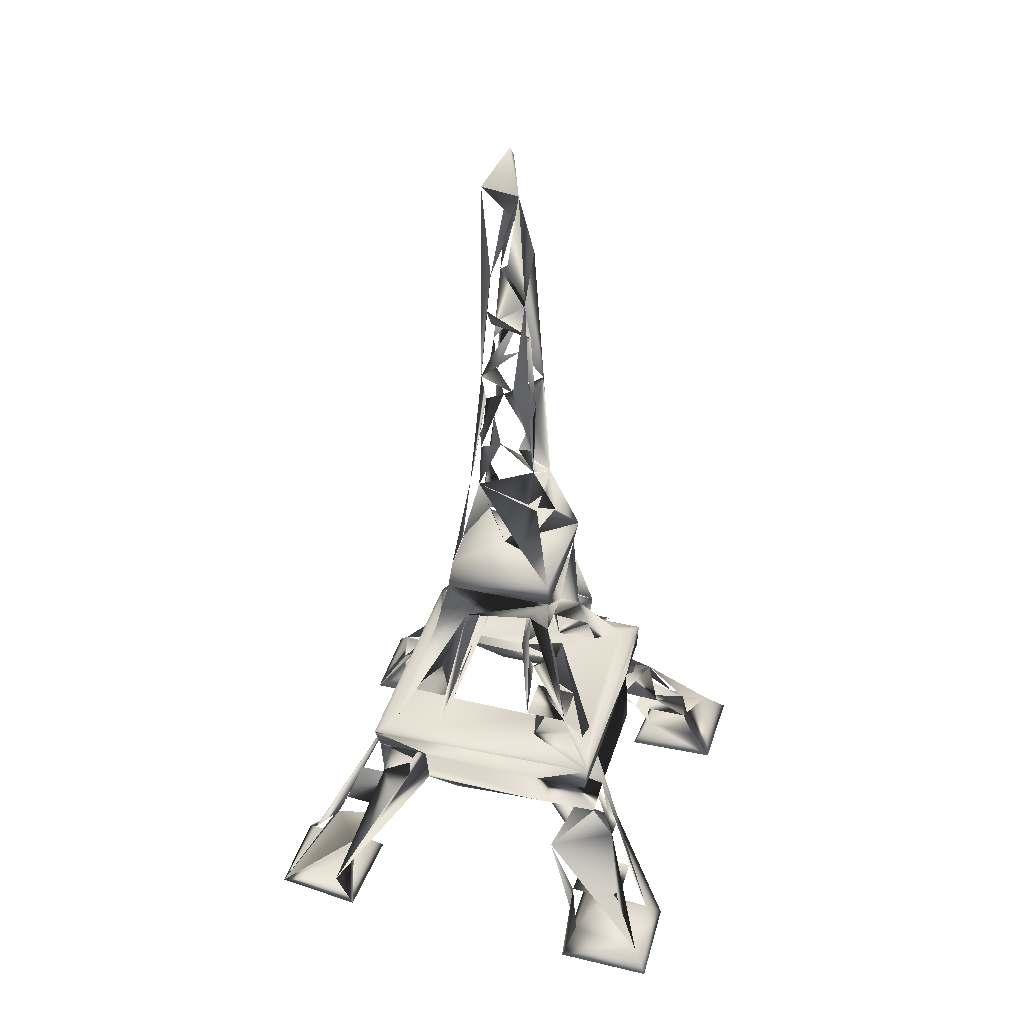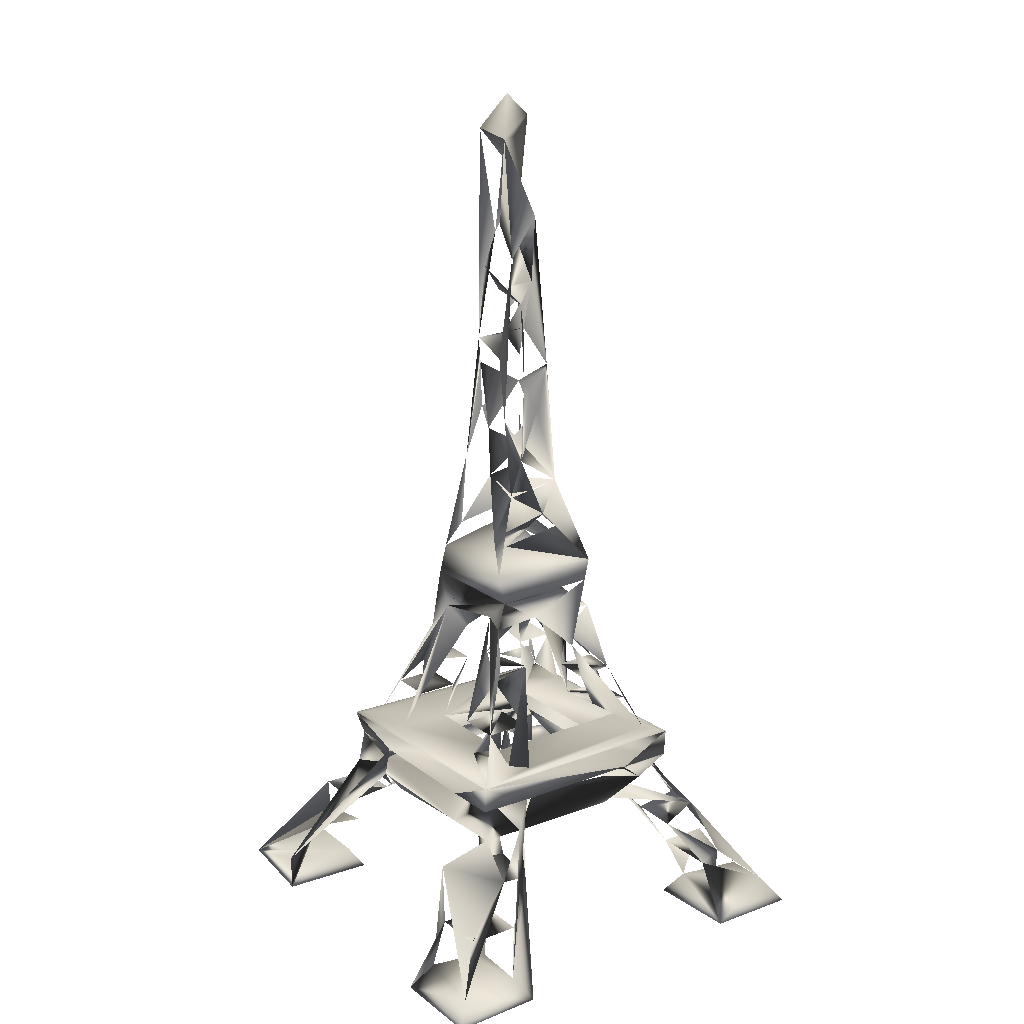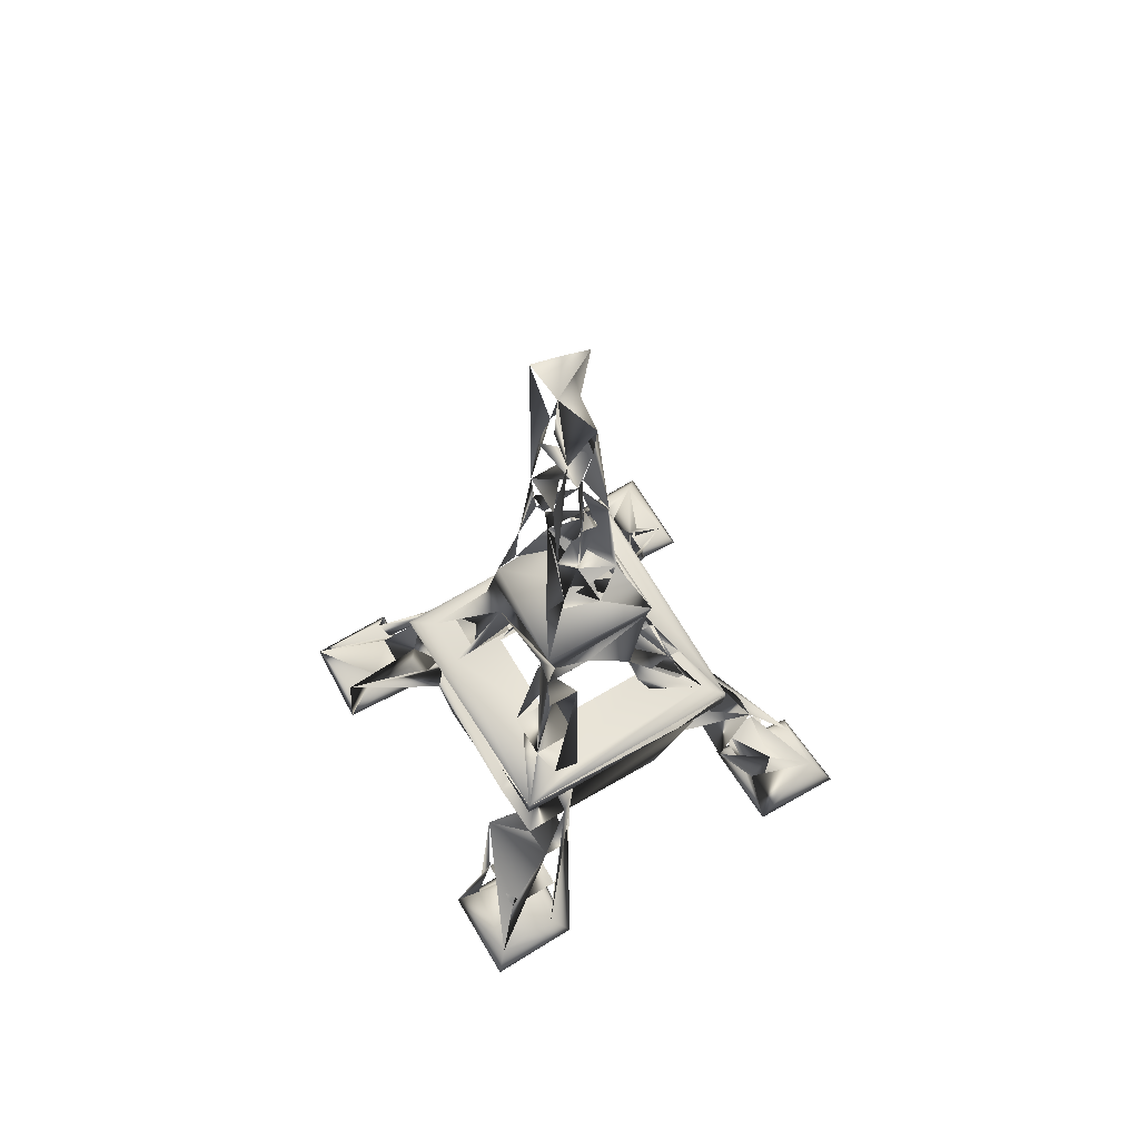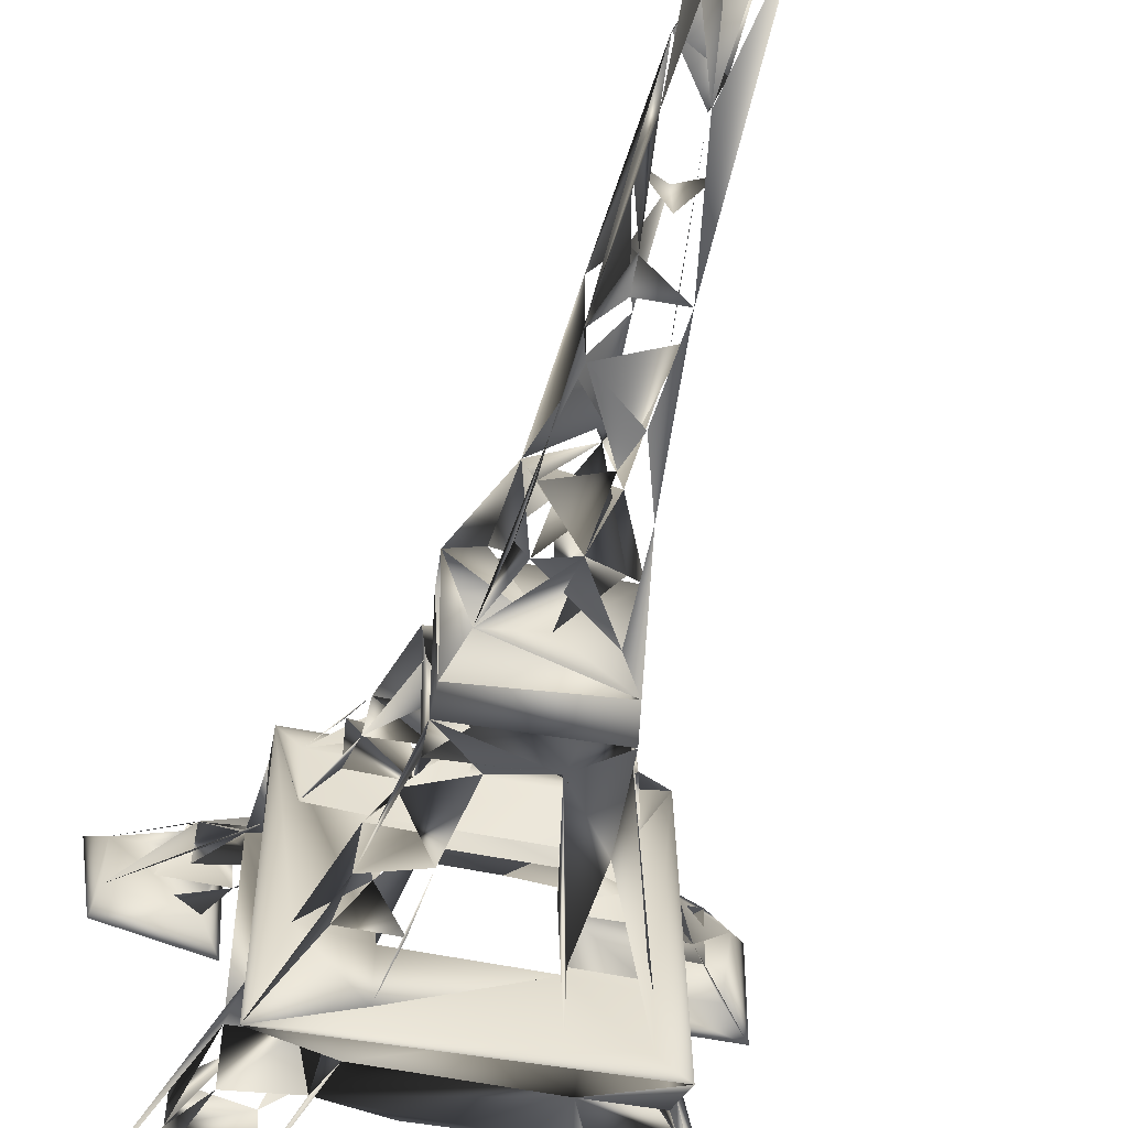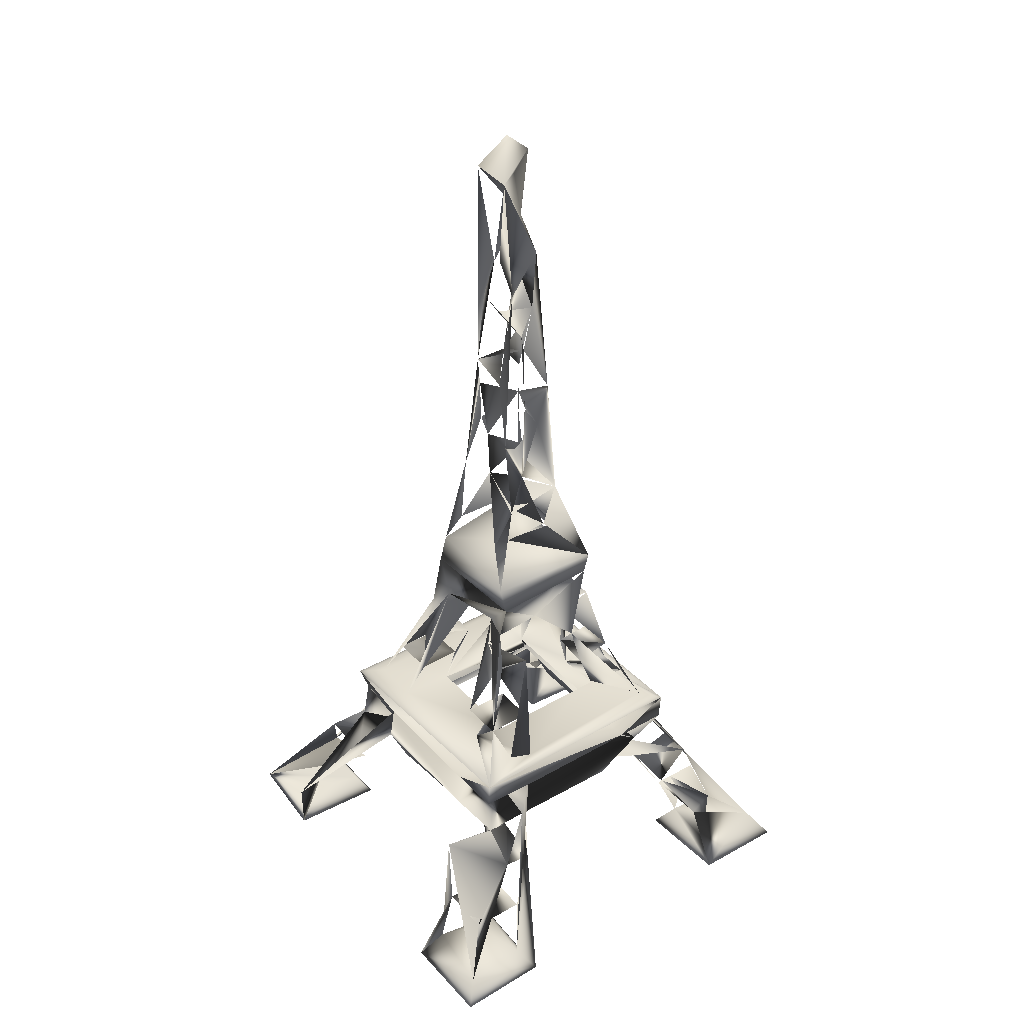
<metadata>
{"format":"obj","ext":"obj","renderer":"f3d","projection":"perspective","resolution":1024,"background":"white","views":[{"elev":39.7,"azim":106.5,"up":"+Z"},{"elev":19.0,"azim":144.4,"up":"+Z"},{"elev":67.7,"azim":149.4,"up":"+Z"},{"elev":-52.5,"azim":-12.4,"up":"+Y"},{"elev":36.9,"azim":143.4,"up":"+Z"}]}
</metadata>
<code>
v 30.06 -59.31 110.6
v 30.06 30.08 110.6
v 67.17 67.86 110.6
v 58.94 -32.01 110.6
v -67.79 67.57 110.6
v 30.08 59.42 110.6
v 30 -29.91 110.6
v -69.83 -70.05 106.6
v 71.51 -68.33 109.7
v 10.27 -16.11 311.6
v 4.813 -17.33 296.7
v 3.969 -10.94 415.4
v 28.75 -28.64 224.1
v 19.56 -24.81 238.2
v 19.36 -19.51 281.9
v 13.89 -13.81 354
v -14.29 14.74 340
v 2.005 14.77 330.4
v -9.073 10 425.8
v 9.988 6.57 470.7
v 14.77 -10.81 340
v 1.306 -11.72 381.6
v 10.99 -11.29 396.4
v -5.151 -12.16 367.9
v 7.735 -0.8684 421.1
v -10.72 -8.151 325.6
v 1.5 4.387 296.8
v -19.36 -19.9 267.4
v 11.49 -33.03 194.2
v 31.53 -30.79 207.3
v 58.9 -59.16 110.6
v 34.32 -18.54 189.3
v 19.42 -19.87 151.3
v 50.18 -25.19 132.5
v 22.63 -15.6 174.5
v 26.21 -25.59 132.7
v 49.79 -49.88 132.6
v 19.04 -41.68 151.4
v 31.68 -39.79 169.9
v -3.488 -2.686 470.1
v 12.93 -12.99 475
v -44.45 -72.16 83.39
v 24.98 -72.53 80.39
v -36.58 -67.33 95.3
v -113.4 -113.4 11.6
v -70.49 -100.3 34.61
v 77.47 -111.7 13.22
v 113.7 -84.19 12.17
v 71.7 -68.15 34.61
v 64.88 -37.61 69.4
v 73.58 -62.43 79.75
v 108.8 74.02 13.17
v 68.31 69.78 35.01
v 86.37 50.88 59.27
v 85.17 -53.73 57.65
v 77.39 -94.36 34.25
v 118.5 -118.7 4.605
v 56.83 -57.37 57.71
v 98.11 -76.49 34.26
v 56.73 -84.58 57.61
v 84.13 -84.51 58.14
v 36.76 -67.3 95.3
v 72.65 -32.71 81.38
v 62.68 -46.88 83.52
v 67.36 36.34 95.26
v 67.32 -36.51 95.3
v 38.44 -44.36 82.2
v -32.18 -31.81 220.7
v -32.87 33.14 220.4
v 31.58 31.26 221.5
v 120.4 -71.07 0.2496
v 76.11 -75.06 11.44
v 68.66 -68.66 0
v 71.04 -118.6 5.213
v -25.37 -25.74 237.9
v 3.21 -0.1898 495
v 37.36 67.26 95.28
v 37.59 37.67 95.26
v -36.61 67.32 95.28
v -67.21 67.01 95.09
v -36.71 37.45 95.43
v -38.37 -37.7 95.13
v 39.81 -38.16 95.17
v 67.01 -66.65 95.51
v -49.79 64.47 83.54
v 70.96 73.82 81.56
v -72.8 -72.37 79.95
v -49.3 -45.97 83.43
v 46.54 73 80.43
v 43.35 20.06 83.09
v 67.1 66.67 95.62
v 45.88 -23.27 80.91
v -31.81 -30.7 204.9
v -8.868 11.31 189.3
v -31.56 -32.33 191.2
v 6.951 32.94 192.1
v 43.84 -31.91 151.4
v -6.208 -0.6478 446
v -12.68 -2.677 481.6
v 26.07 -50 132.8
v 11.8 4.008 344.7
v 3.547 14.3 283.7
v 14.69 19.49 264.3
v 35.67 38.35 169.7
v 27.76 31.41 204.8
v 44.26 58.47 115.4
v 30.91 20.53 193.7
v 25.73 47.95 132.8
v 48.47 28.69 113.4
v 29.23 15.13 169.4
v 47.48 57.24 58.44
v 32.69 32.09 189.2
v 50.36 24.58 132.7
v 16.85 37.25 164.6
v 97.63 97.35 34.9
v 96.84 68.44 34.82
v 64.83 41.06 69.34
v 37.8 65.16 69.26
v 43.22 40.45 83.42
v 113.5 113.4 11.63
v 73.65 -13.22 79.48
v 71.83 22.4 80.13
v 72.68 42.89 82.05
v 66.62 85.13 58.1
v 51.53 85.49 57.22
v 79.51 111.9 12.97
v 71.03 120.4 0.1289
v 68.65 68.65 0.1111
v 121.5 121.5 0.1358
v 121.5 68.66 0
v -57.4 57.78 57.88
v -70.8 77.02 46.97
v 15.36 43.15 83.08
v 68.64 97.6 35.09
v 74.15 76.47 8.33
v 88.79 83.77 16.92
v -46.92 64.79 69.2
v -16.34 73.36 79.93
v -71.42 101.4 33.39
v 28.18 22.09 151.2
v 25.06 24.56 132.7
v 50.18 48.32 132.7
v 21.51 11.82 238.4
v 16.85 16.39 310.2
v 6.704 9.463 402.9
v -17.92 18.55 269.6
v -21.61 14.39 238.4
v 2.054 11.5 376.7
v -6.411 2.508 360.3
v -16.26 -11.73 284.2
v -11.74 9.172 311.1
v -3.839 25.83 252.9
v -32.05 30.51 206.5
v -16.89 38.64 169.9
v -33.06 32.07 190.4
v -31.83 11.89 194.2
v -21.08 21.87 151.2
v -24.44 24.62 132.8
v -29.99 29.93 110.7
v -41.83 41.44 151.3
v -47.41 50.77 132.7
v -58.21 30.49 111.7
v -47.61 25.38 132.7
v -19.22 44.68 151.3
v -36.17 46.64 80.57
v -56.54 84.92 57.61
v -74.2 108.7 13.21
v -87.33 97.18 35.18
v -113 108.8 13.1
v -88.61 71.4 24.95
v -86.51 52.46 57.41
v -71.65 44.99 81.74
v -67.19 36.14 95.29
v -43.34 23.84 82.38
v -113.4 84.2 12.56
v -116.2 74.11 5.333
v -70.67 120.7 0.2584
v -68.63 68.62 0.0921
v -121.5 121.5 0.06918
v -77.65 76.93 12.51
v -85.71 72.8 58.65
v -97.03 68.91 34.87
v -69.52 68.43 35.03
v -44.49 20.84 151.1
v -27.18 18.34 169.8
v -58.31 56.83 111.7
v -25.75 47.8 132.9
v -4.581 -14.16 353.9
v -11.29 3.688 387.2
v -16.6 -15.93 304.3
v -9.522 -9.52 411.5
v -30.8 -58.51 111.5
v -12.11 -32.98 189.2
v -24.08 -48.14 132.6
v -47.8 -47.82 132.7
v -35.47 -24.88 132.7
v -30.07 -30 110.9
v -57.45 -29.53 114.2
v -20.08 -42.15 157.2
v -35.33 -23.59 170.1
v -12.28 -12.61 189.3
v -56.94 -56.25 57.75
v -43.64 -18.89 81.95
v -25.76 -46.89 80.27
v -42.46 -20.12 151.5
v -21 -20.43 151.2
v -73.61 -100.6 14.31
v -15.31 -73.3 79.62
v -97.55 -80.75 15.05
v -73.38 -70.12 34.26
v -55.47 -85.37 57.67
v -77.63 -64.92 47.4
v -65.02 26.17 70.38
v -52.77 45.17 64.93
v -65.23 -41.47 68.54
v -67.3 -36.82 95.31
v -71.51 1.805 81.05
v -85.38 -49.92 58.37
v -72.86 -27.09 81.71
v -72.53 -45.4 81.63
v -96.46 -77.47 35.34
v -85.67 -69.1 57.55
v -71.21 -120.5 0.13
v -70.94 -71.25 0.2826
v -121.5 -121.5 0.1356
v -121.5 -68.62 0.07165
v -115.8 -79.9 7.336
v -44.58 -44.2 151.2
v 1.506 -4.153 224.4
v -11.52 -7.782 253
v 1.943 -19.68 266.3
v -14.67 -12.87 339.9
f 5 197 159
f 197 5 198
f 198 5 8
f 7 197 192
f 109 2 3
f 3 2 4
f 186 159 6
f 6 3 186
f 3 5 186
f 9 4 31
f 5 162 186
f 7 4 2
f 2 6 159
f 150 146 102
f 103 231 146
f 230 152 103
f 41 12 16
f 26 11 10
f 11 231 150
f 14 13 15
f 16 10 15
f 16 12 23
f 98 20 19
f 25 20 19
f 101 16 188
f 188 16 149
f 148 189 22
f 23 148 22
f 98 41 20
f 15 21 16
f 30 29 39
f 1 100 29
f 37 31 39
f 32 105 107
f 34 97 35
f 34 35 32
f 33 36 7
f 35 201 32
f 97 34 32
f 37 97 32
f 39 32 97
f 97 32 35
f 99 40 41
f 32 30 39
f 31 32 39
f 31 37 32
f 34 32 4
f 39 38 29
f 29 38 1
f 100 1 38
f 201 35 29
f 153 70 105
f 105 70 30
f 43 62 42
f 46 211 223
f 62 84 9
f 83 64 66
f 66 64 48
f 48 64 51
f 55 59 48
f 55 48 51
f 136 135 52
f 52 135 130
f 52 130 116
f 53 111 90
f 48 59 71
f 48 71 72
f 56 61 57
f 51 64 84
f 51 63 50
f 64 66 63
f 63 66 48
f 63 48 55
f 3 65 91
f 66 9 84
f 47 62 43
f 207 224 210
f 224 207 223
f 223 207 46
f 60 56 43
f 74 56 47
f 74 47 72
f 63 67 92
f 63 92 121
f 47 74 57
f 48 57 71
f 72 71 73
f 71 57 73
f 73 57 74
f 73 74 72
f 8 7 192
f 8 1 7
f 31 1 9
f 9 1 8
f 9 3 4
f 80 79 81
f 44 8 82
f 79 78 81
f 77 78 79
f 78 77 91
f 81 173 80
f 78 91 65
f 216 173 81
f 82 216 81
f 65 66 78
f 78 66 83
f 84 83 66
f 8 216 82
f 64 84 83
f 82 83 44
f 83 84 62
f 83 62 44
f 165 174 85
f 62 67 42
f 42 67 204
f 51 64 62
f 42 204 88
f 64 67 62
f 67 92 83
f 64 92 67
f 172 88 203
f 203 174 172
f 123 119 90
f 123 90 64
f 64 90 92
f 85 172 174
f 165 133 85
f 85 80 172
f 133 89 85
f 89 119 77
f 89 119 86
f 119 123 86
f 47 57 72
f 72 57 48
f 49 59 56
f 61 60 55
f 55 60 58
f 55 58 61
f 61 58 60
f 67 63 51
f 62 43 51
f 67 51 43
f 204 67 208
f 208 67 43
f 64 63 123
f 121 122 63
f 123 63 122
f 59 57 56
f 56 60 47
f 47 60 62
f 62 60 43
f 111 119 90
f 58 92 67
f 121 92 122
f 51 63 55
f 42 204 208
f 42 208 43
f 68 30 13
f 30 70 13
f 32 201 107
f 107 201 94
f 193 201 29
f 100 36 37
f 1 31 7
f 31 4 7
f 33 97 38
f 29 107 156
f 156 95 29
f 105 93 153
f 105 30 93
f 32 107 29
f 94 95 156
f 156 95 155
f 96 155 95
f 96 95 107
f 96 107 112
f 107 29 95
f 107 95 156
f 32 29 30
f 20 40 99
f 20 98 40
f 7 67 83
f 7 92 67
f 92 7 83
f 41 20 76
f 76 99 41
f 32 29 35
f 29 32 39
f 35 29 39
f 29 100 39
f 100 38 39
f 36 34 37
f 97 37 39
f 231 230 14
f 98 12 40
f 10 16 21
f 12 20 98
f 231 152 143
f 149 18 148
f 145 20 19
f 102 144 103
f 151 102 18
f 114 108 106
f 105 96 156
f 113 141 142
f 104 114 110
f 99 76 20
f 119 53 90
f 2 78 119
f 53 119 111
f 20 25 145
f 108 141 142
f 85 89 138
f 138 165 85
f 125 134 126
f 115 124 120
f 120 124 54
f 133 165 89
f 89 165 138
f 125 111 124
f 124 111 54
f 133 165 137
f 111 125 54
f 54 125 124
f 134 53 115
f 53 115 116
f 52 120 136
f 120 126 136
f 136 126 135
f 129 130 127
f 127 130 128
f 135 128 130
f 128 135 127
f 129 127 120
f 129 120 130
f 52 130 120
f 126 120 127
f 90 122 92
f 122 119 123
f 214 183 131
f 177 139 167
f 177 167 180
f 135 126 127
f 134 127 126
f 133 118 119
f 89 77 126
f 89 126 125
f 125 126 127
f 118 125 124
f 89 125 124
f 119 122 90
f 124 86 54
f 116 54 52
f 53 136 135
f 5 79 80
f 77 3 91
f 79 3 77
f 127 134 125
f 133 89 119
f 108 140 114
f 106 6 109
f 109 6 2
f 106 114 6
f 94 112 110
f 112 94 96
f 3 106 109
f 112 107 142
f 107 113 110
f 140 110 113
f 104 142 107
f 104 107 112
f 140 142 104
f 141 2 109
f 94 112 107
f 112 107 105
f 3 106 142
f 6 106 3
f 96 156 107
f 152 231 102
f 27 102 144
f 102 27 151
f 103 143 70
f 229 152 143
f 143 152 102
f 143 102 231
f 13 70 229
f 144 145 101
f 70 69 229
f 103 152 143
f 147 69 146
f 152 147 146
f 189 149 17
f 19 189 17
f 189 191 19
f 146 151 17
f 152 146 69
f 152 69 147
f 229 147 69
f 17 151 26
f 230 146 147
f 153 96 154
f 164 186 154
f 96 94 155
f 94 185 158
f 186 161 160
f 184 156 185
f 156 94 185
f 41 20 40
f 94 156 155
f 156 96 155
f 185 158 157
f 164 187 186
f 154 96 94
f 167 139 168
f 173 172 175
f 181 175 172
f 181 172 171
f 168 139 166
f 132 168 139
f 81 165 174
f 165 174 217
f 139 177 169
f 175 169 176
f 179 176 169
f 179 169 177
f 178 177 180
f 178 180 176
f 176 179 178
f 178 179 177
f 139 169 167
f 167 169 180
f 180 169 175
f 139 168 183
f 182 183 168
f 181 166 171
f 171 166 131
f 171 131 181
f 181 131 166
f 172 80 165
f 165 80 85
f 168 169 181
f 81 79 85
f 174 85 81
f 137 165 181
f 170 183 180
f 70 153 69
f 187 158 161
f 186 162 159
f 163 158 161
f 184 160 157
f 160 157 164
f 201 95 94
f 184 163 162
f 81 159 214
f 81 214 165
f 165 214 174
f 214 159 174
f 81 174 159
f 155 185 160
f 154 187 164
f 186 187 154
f 26 146 17
f 26 151 146
f 27 151 146
f 191 98 40
f 232 188 24
f 189 191 24
f 232 190 26
f 75 230 28
f 28 150 190
f 11 21 26
f 29 93 193
f 200 199 193
f 228 200 95
f 153 93 68
f 88 82 197
f 197 7 82
f 197 82 204
f 197 204 88
f 204 202 88
f 95 201 156
f 156 201 93
f 199 206 228
f 228 206 205
f 194 196 195
f 8 192 198
f 198 192 197
f 221 210 46
f 222 212 218
f 210 221 212
f 222 215 218
f 222 218 220
f 174 203 217
f 131 214 165
f 44 82 42
f 203 220 172
f 88 172 220
f 88 42 87
f 88 87 220
f 218 202 222
f 202 211 222
f 227 45 209
f 46 207 45
f 45 207 209
f 5 159 162
f 75 69 68
f 225 226 223
f 223 226 224
f 227 226 45
f 45 226 225
f 45 225 223
f 227 224 226
f 46 45 223
f 88 220 203
f 42 44 46
f 42 46 211
f 173 5 80
f 216 5 173
f 204 82 88
f 222 45 87
f 221 45 222
f 175 176 180
f 227 209 224
f 210 224 209
f 227 209 221
f 221 222 227
f 220 88 216
f 220 216 227
f 210 209 207
f 68 93 30
f 194 199 192
f 95 93 201
f 200 201 199
f 228 195 8
f 200 228 93
f 200 93 95
f 196 206 197
f 205 196 198
f 206 200 201
f 201 200 205
f 93 95 156
f 228 95 93
f 28 75 190
f 232 189 188
f 191 189 232
f 99 40 98
f 99 98 191
f 13 229 75
f 75 229 231
f 40 99 191

</code>
